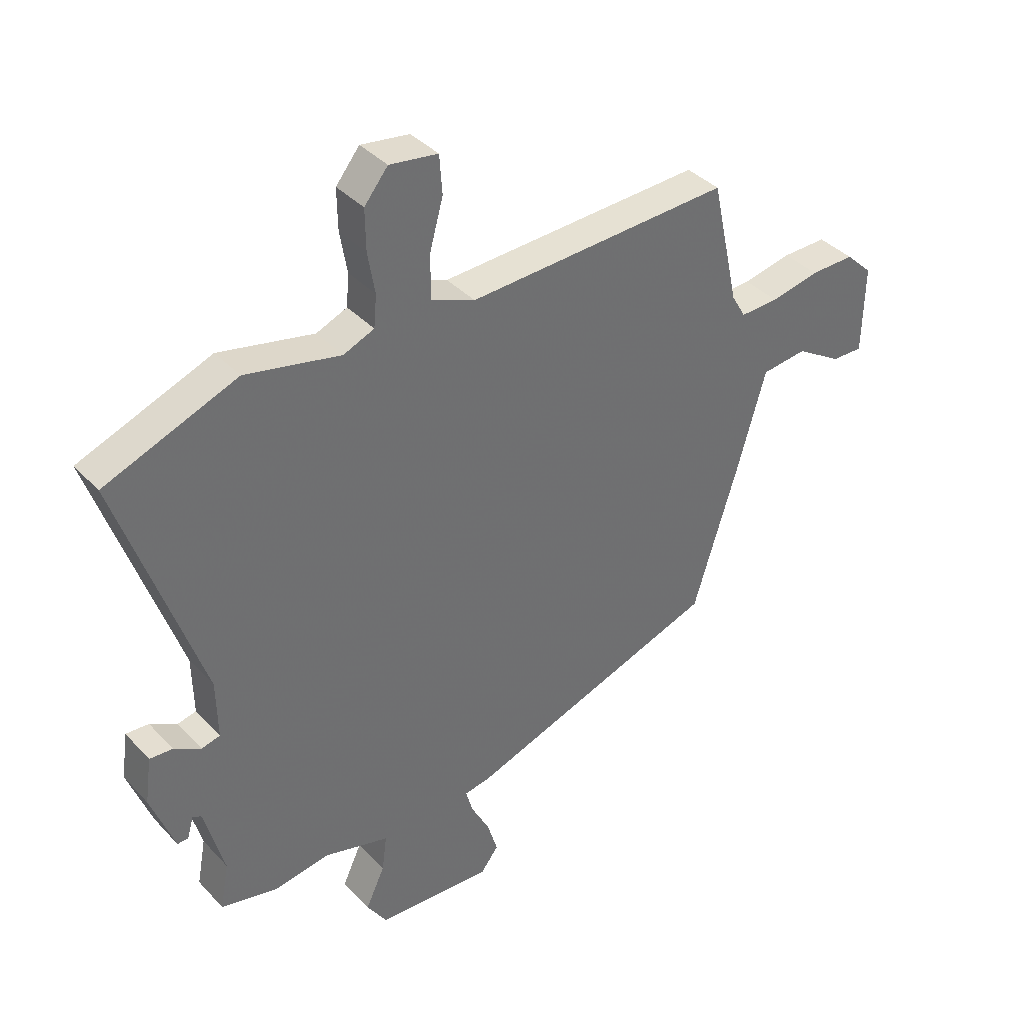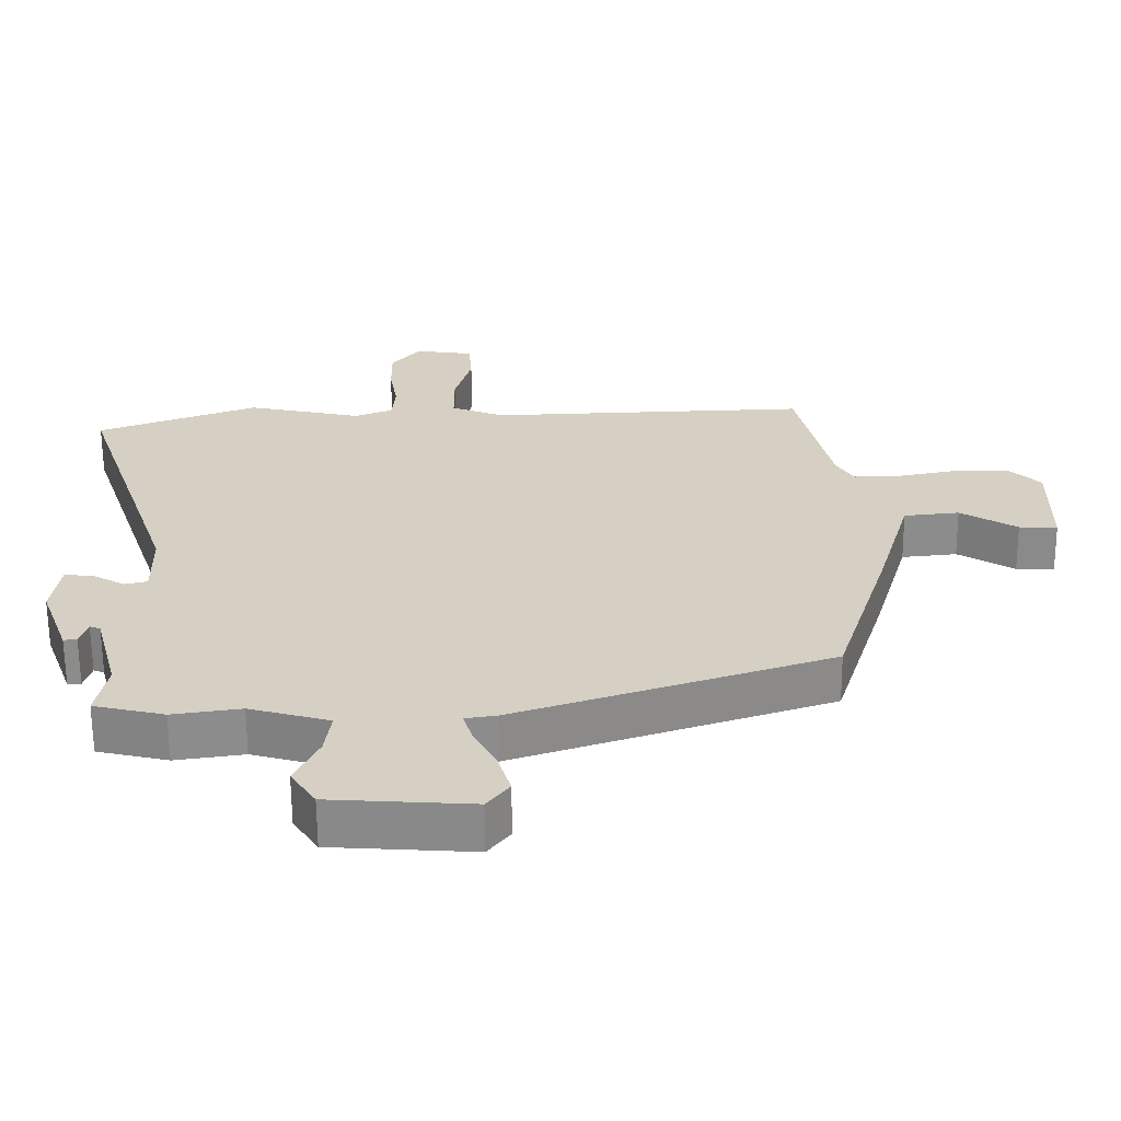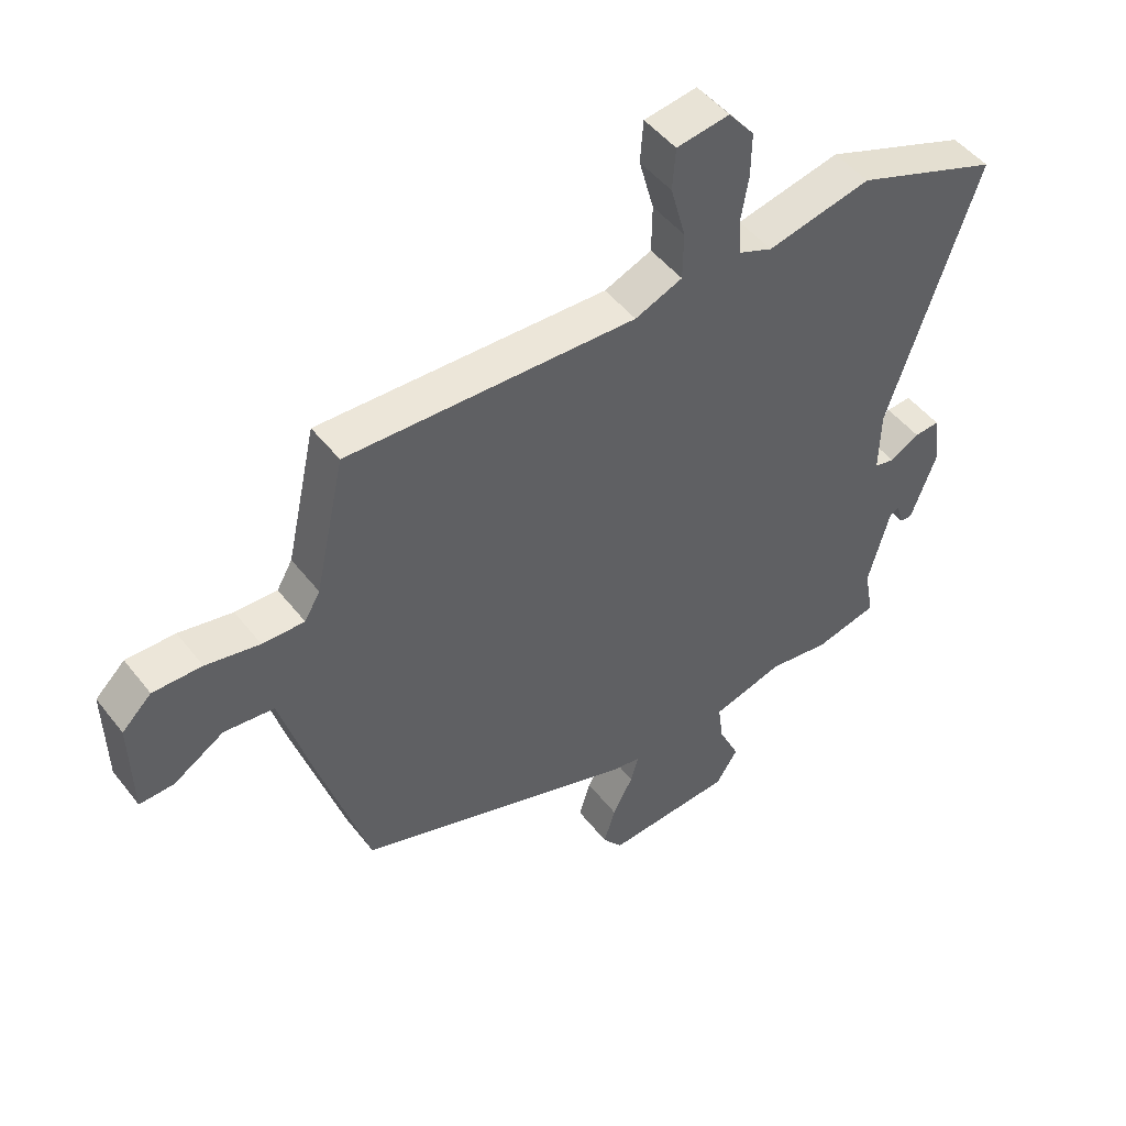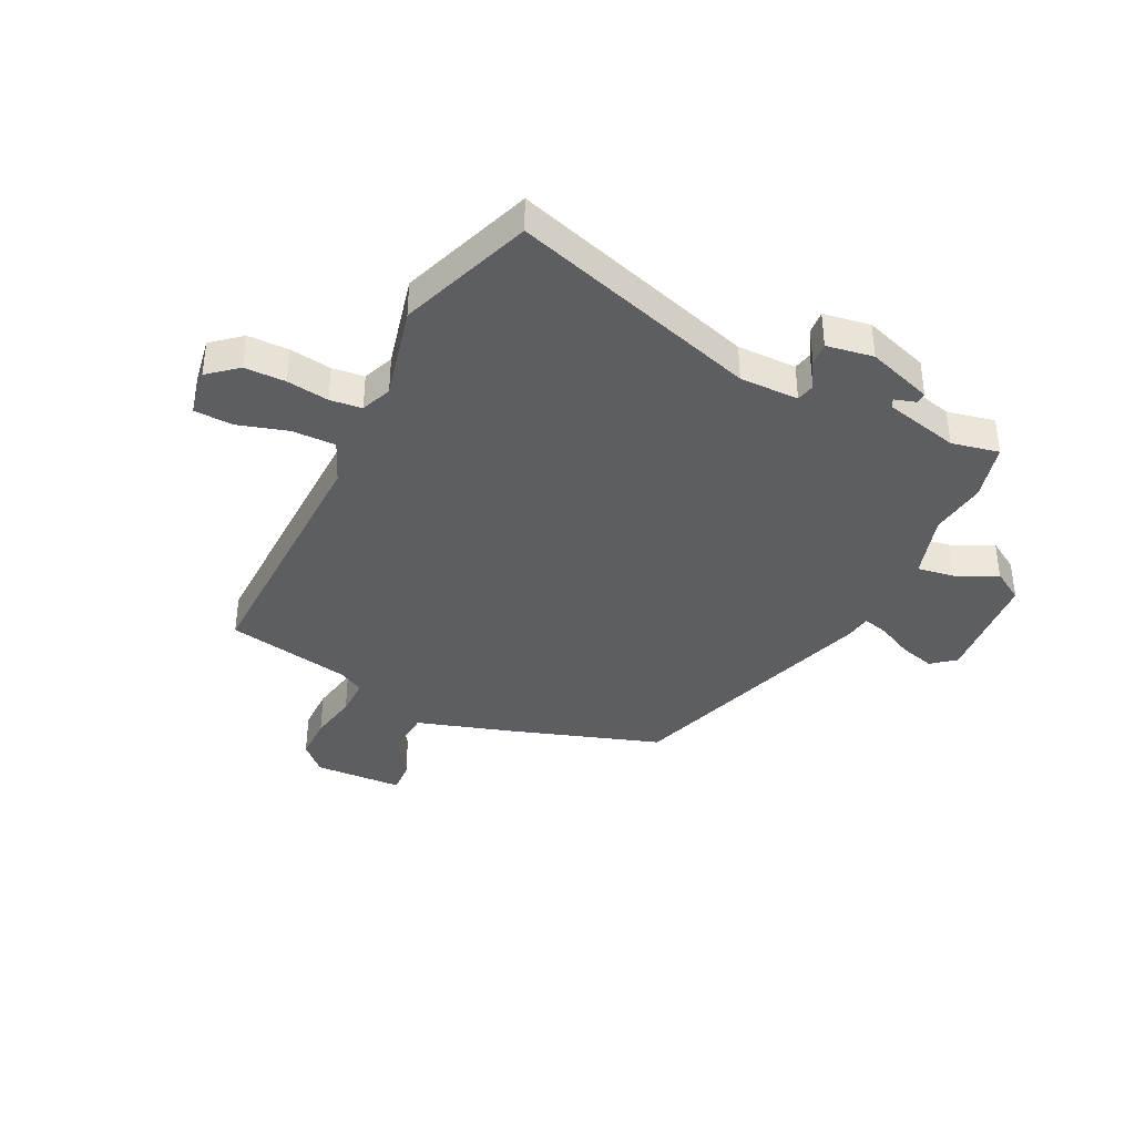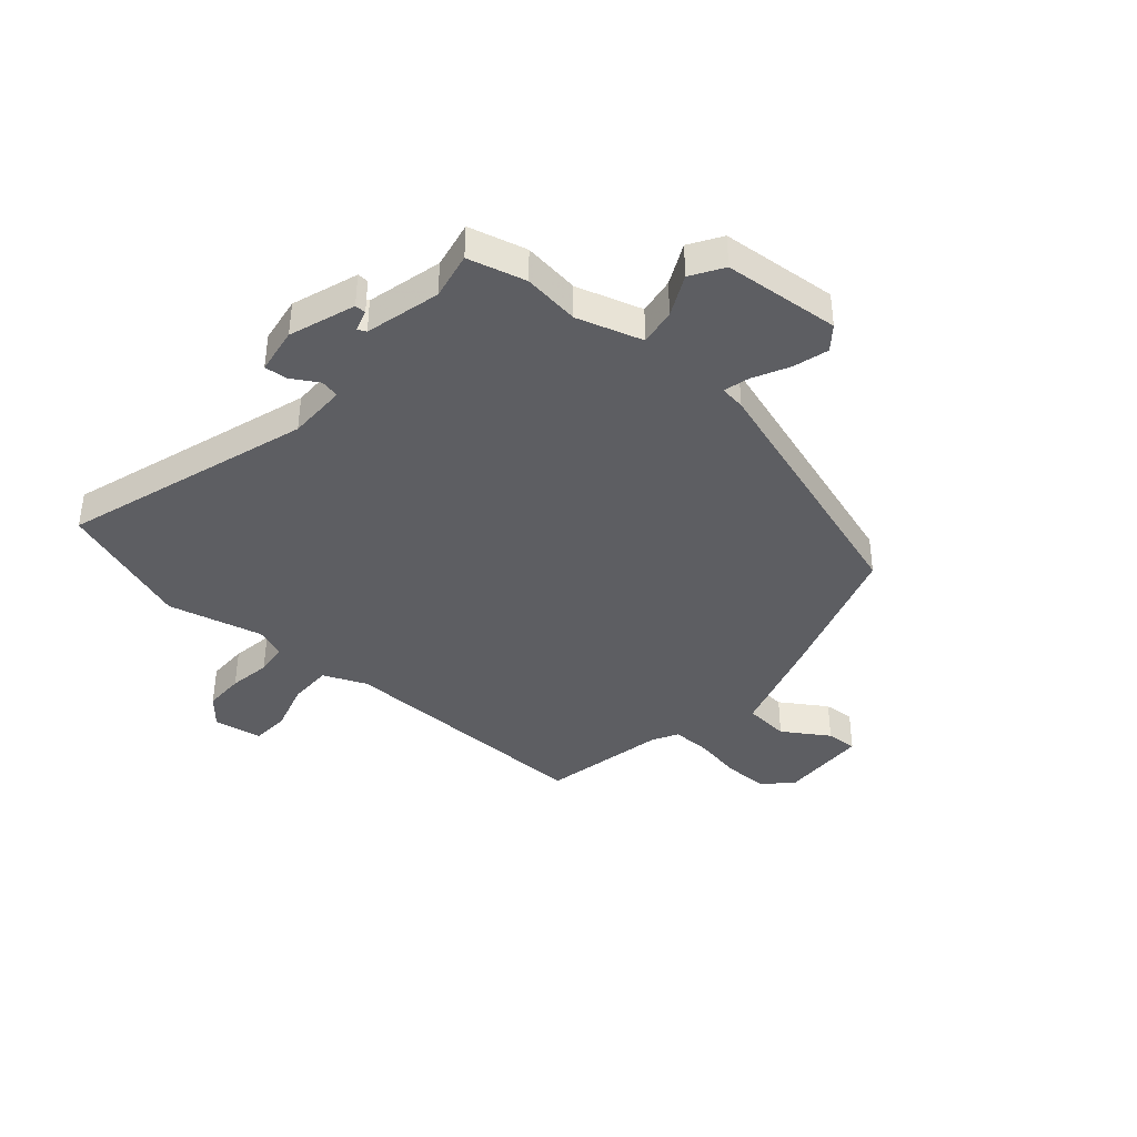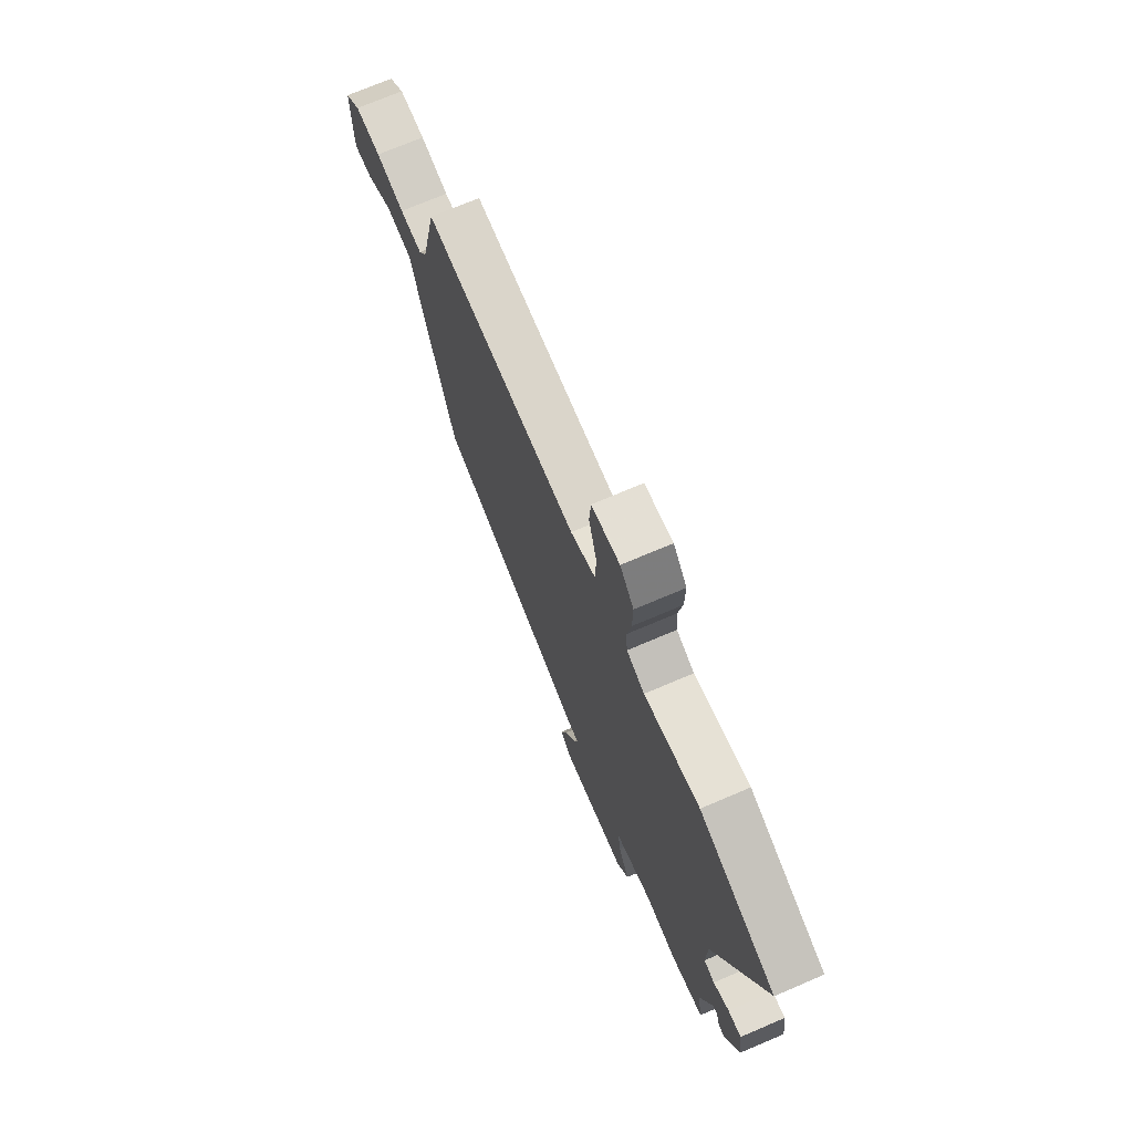
<metadata>
{"format":"obj","ext":"obj","renderer":"f3d","projection":"perspective","resolution":1024,"background":"white","views":[{"elev":38.2,"azim":142.4,"up":"+Z"},{"elev":-63.8,"azim":-179.6,"up":"+Z"},{"elev":48.5,"azim":-36.2,"up":"+Z"},{"elev":-38.1,"azim":65.0,"up":"+Y"},{"elev":-39.3,"azim":140.0,"up":"+Y"},{"elev":72.3,"azim":66.9,"up":"+Z"}]}
</metadata>
<code>
v -0.456 0.07 -0.361
v -0.538 0.07 -0.096
v -0.591 0.07 0.088
v -0.674 0.07 0.097
v -0.758 0.07 0.045
v -0.815 0.07 0.043
v -0.818 0.07 0.205
v -0.769 0.07 0.252
v -0.688 0.07 0.251
v -0.599 0.07 0.233
v -0.529 0.07 0.231
v -0.503 0.07 0.276
v -0.453 0.07 0.503
v 0.028 0.07 0.484
v 0.107 0.07 0.516
v 0.108 0.07 0.595
v 0.083 0.07 0.686
v 0.088 0.07 0.756
v 0.176 0.07 0.769
v 0.219 0.07 0.716
v 0.218 0.07 0.642
v 0.205 0.07 0.566
v 0.21 0.07 0.508
v 0.266 0.07 0.485
v 0.439 0.07 0.523
v 0.679 0.07 0.432
v 0.53 0.07 -0.012
v 0.528 0.07 -0.119
v 0.562 0.07 -0.127
v 0.611 0.07 -0.099
v 0.653 0.07 -0.096
v 0.665 0.07 -0.181
v 0.622 0.07 -0.299
v 0.602 0.07 -0.298
v 0.591 0.07 -0.259
v 0.575 0.07 -0.266
v 0.539 0.07 -0.401
v 0.555 0.07 -0.487
v 0.45 0.07 -0.512
v 0.348 0.07 -0.497
v 0.229 0.07 -0.531
v 0.238 0.07 -0.598
v 0.273 0.07 -0.673
v 0.236 0.07 -0.73
v 0.025 0.07 -0.744
v -0.008 0.07 -0.701
v 0.011 0.07 -0.638
v 0.045 0.07 -0.573
v 0.058 0.07 -0.527
v 0.012 0.07 -0.52
v -0.456 0 -0.361
v -0.538 0 -0.096
v -0.591 0 0.088
v -0.674 0 0.097
v -0.758 0 0.045
v -0.815 0 0.043
v -0.818 0 0.205
v -0.769 0 0.252
v -0.688 0 0.251
v -0.599 0 0.233
v -0.529 0 0.231
v -0.503 0 0.276
v -0.453 0 0.503
v 0.028 0 0.484
v 0.107 0 0.516
v 0.108 0 0.595
v 0.083 0 0.686
v 0.088 0 0.756
v 0.176 0 0.769
v 0.219 0 0.716
v 0.218 0 0.642
v 0.205 0 0.566
v 0.21 0 0.508
v 0.266 0 0.485
v 0.439 0 0.523
v 0.679 0 0.432
v 0.53 0 -0.012
v 0.528 0 -0.119
v 0.562 0 -0.127
v 0.611 0 -0.099
v 0.653 0 -0.096
v 0.665 0 -0.181
v 0.622 0 -0.299
v 0.602 0 -0.298
v 0.591 0 -0.259
v 0.575 0 -0.266
v 0.539 0 -0.401
v 0.555 0 -0.487
v 0.45 0 -0.512
v 0.348 0 -0.497
v 0.229 0 -0.531
v 0.238 0 -0.598
v 0.273 0 -0.673
v 0.236 0 -0.73
v 0.025 0 -0.744
v -0.008 0 -0.701
v 0.011 0 -0.638
v 0.045 0 -0.573
v 0.058 0 -0.527
v 0.012 0 -0.52
f 1 2 3
f 50 1 3
f 49 50 3
f 46 47 48
f 45 46 48
f 44 45 48
f 43 44 48
f 42 43 48
f 41 42 48 49
f 40 41 49 3
f 39 40 3
f 38 39 3
f 37 38 3
f 33 34 35
f 32 33 35
f 31 32 35
f 30 31 35
f 29 30 35
f 28 29 35 36
f 24 25 26 27
f 23 24 27 28
f 20 21 22
f 19 20 22
f 18 19 22
f 17 18 22
f 16 17 22
f 15 16 22 23
f 36 37 3
f 28 36 3
f 23 28 3
f 15 23 3
f 14 15 3
f 8 9 10
f 7 8 10
f 6 7 10
f 5 6 10
f 4 5 10
f 4 10 11
f 3 4 11
f 14 3 11 12
f 12 13 14
f 53 52 51
f 53 51 100
f 53 100 99
f 98 97 96
f 98 96 95
f 98 95 94
f 98 94 93
f 98 93 92
f 99 98 92 91
f 53 99 91 90
f 53 90 89
f 53 89 88
f 53 88 87
f 85 84 83
f 85 83 82
f 85 82 81
f 85 81 80
f 85 80 79
f 86 85 79 78
f 77 76 75 74
f 78 77 74 73
f 72 71 70
f 72 70 69
f 72 69 68
f 72 68 67
f 72 67 66
f 73 72 66 65
f 53 87 86
f 53 86 78
f 53 78 73
f 53 73 65
f 53 65 64
f 60 59 58
f 60 58 57
f 60 57 56
f 60 56 55
f 60 55 54
f 61 60 54
f 61 54 53
f 62 61 53 64
f 64 63 62
f 1 51 52 2
f 2 52 53 3
f 3 53 54 4
f 4 54 55 5
f 5 55 56 6
f 6 56 57 7
f 7 57 58 8
f 8 58 59 9
f 9 59 60 10
f 10 60 61 11
f 11 61 62 12
f 12 62 63 13
f 13 63 64 14
f 14 64 65 15
f 15 65 66 16
f 16 66 67 17
f 17 67 68 18
f 18 68 69 19
f 19 69 70 20
f 20 70 71 21
f 21 71 72 22
f 22 72 73 23
f 23 73 74 24
f 24 74 75 25
f 25 75 76 26
f 26 76 77 27
f 27 77 78 28
f 28 78 79 29
f 29 79 80 30
f 30 80 81 31
f 31 81 82 32
f 32 82 83 33
f 33 83 84 34
f 34 84 85 35
f 35 85 86 36
f 36 86 87 37
f 37 87 88 38
f 38 88 89 39
f 39 89 90 40
f 40 90 91 41
f 41 91 92 42
f 42 92 93 43
f 43 93 94 44
f 44 94 95 45
f 45 95 96 46
f 46 96 97 47
f 47 97 98 48
f 48 98 99 49
f 49 99 100 50
f 50 100 51 1

</code>
